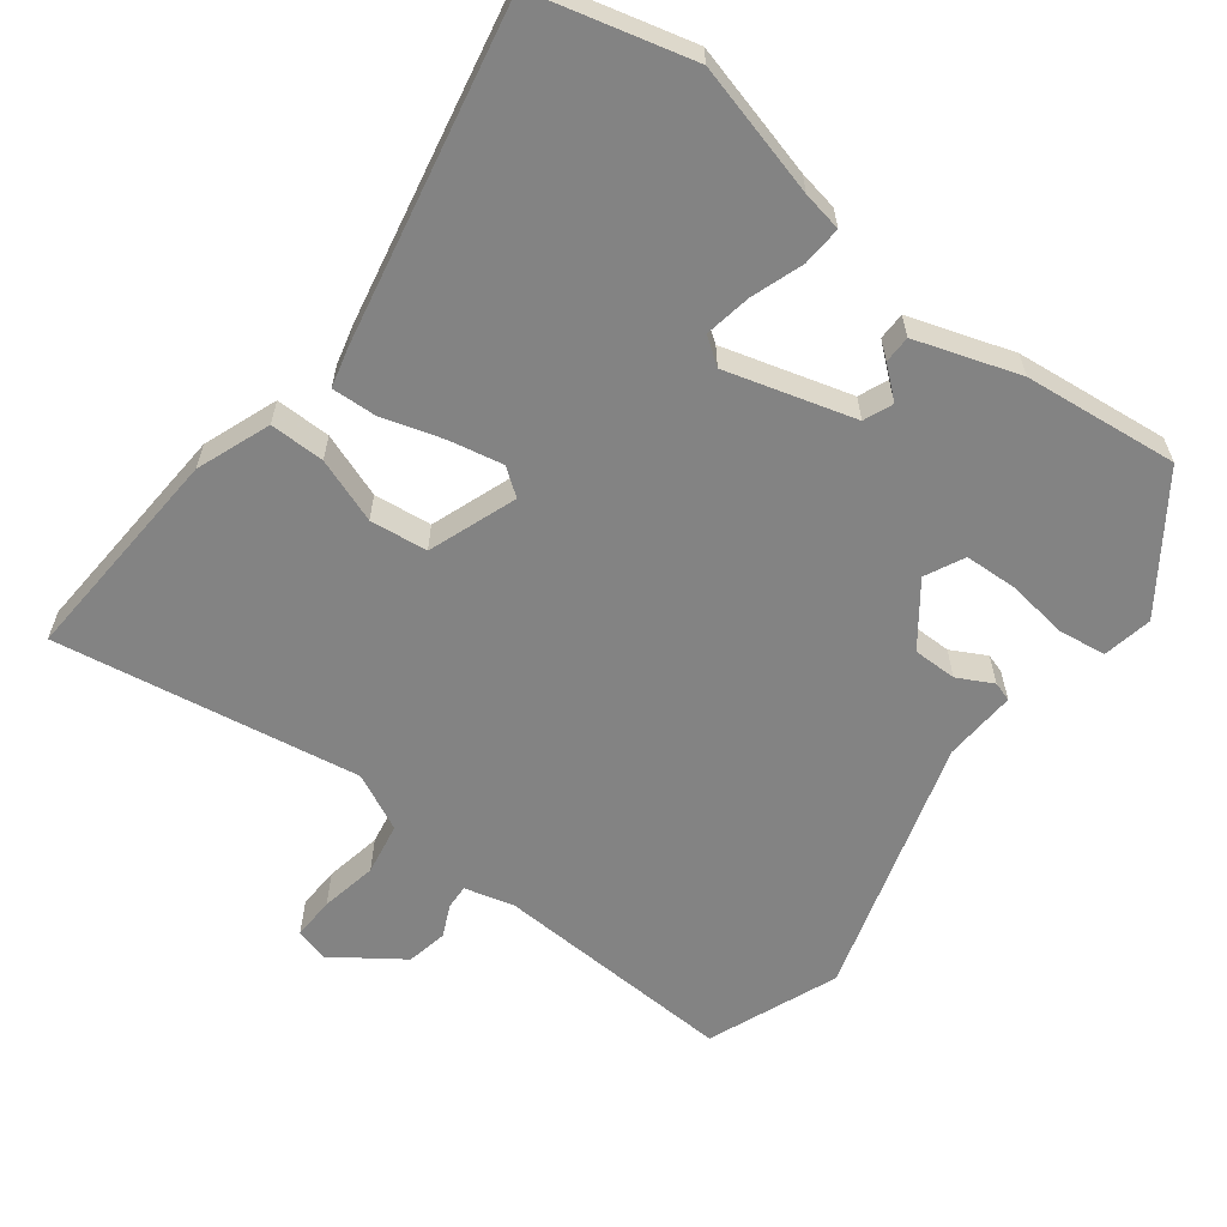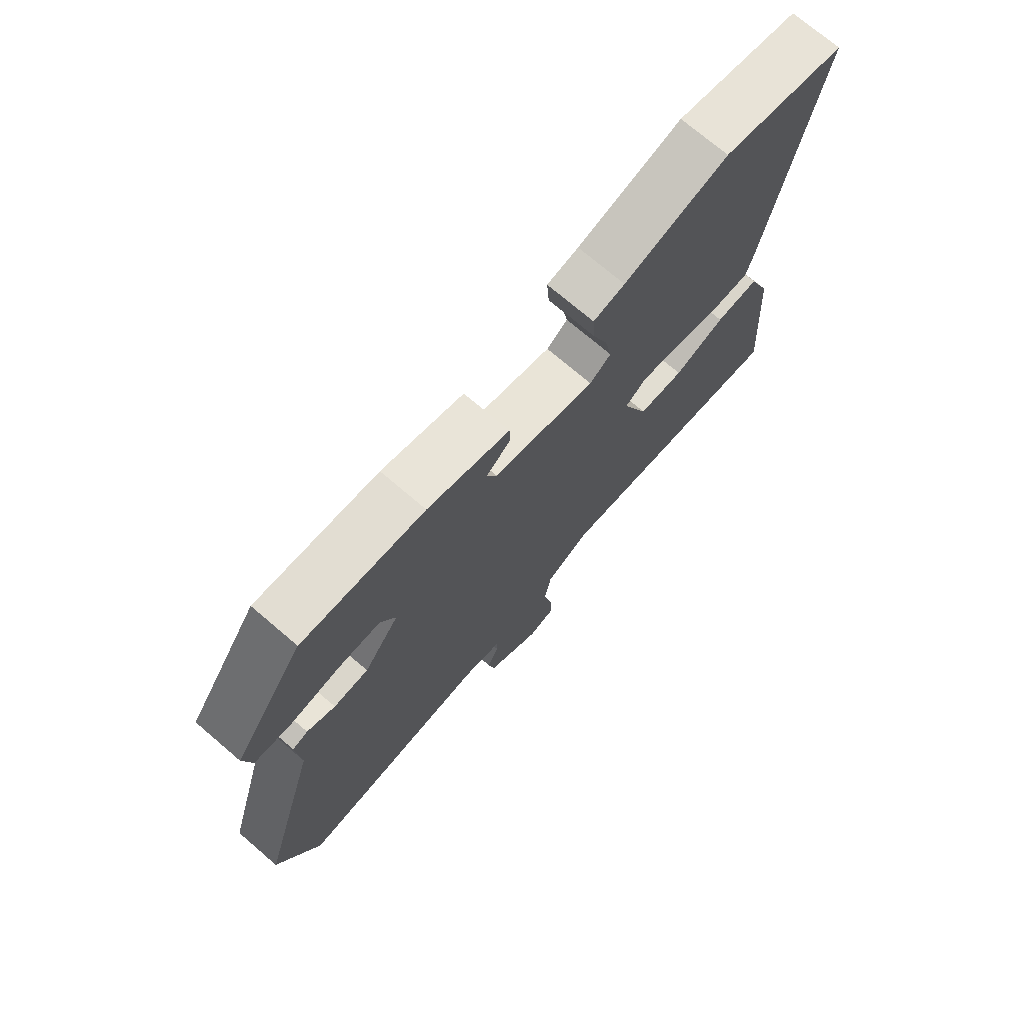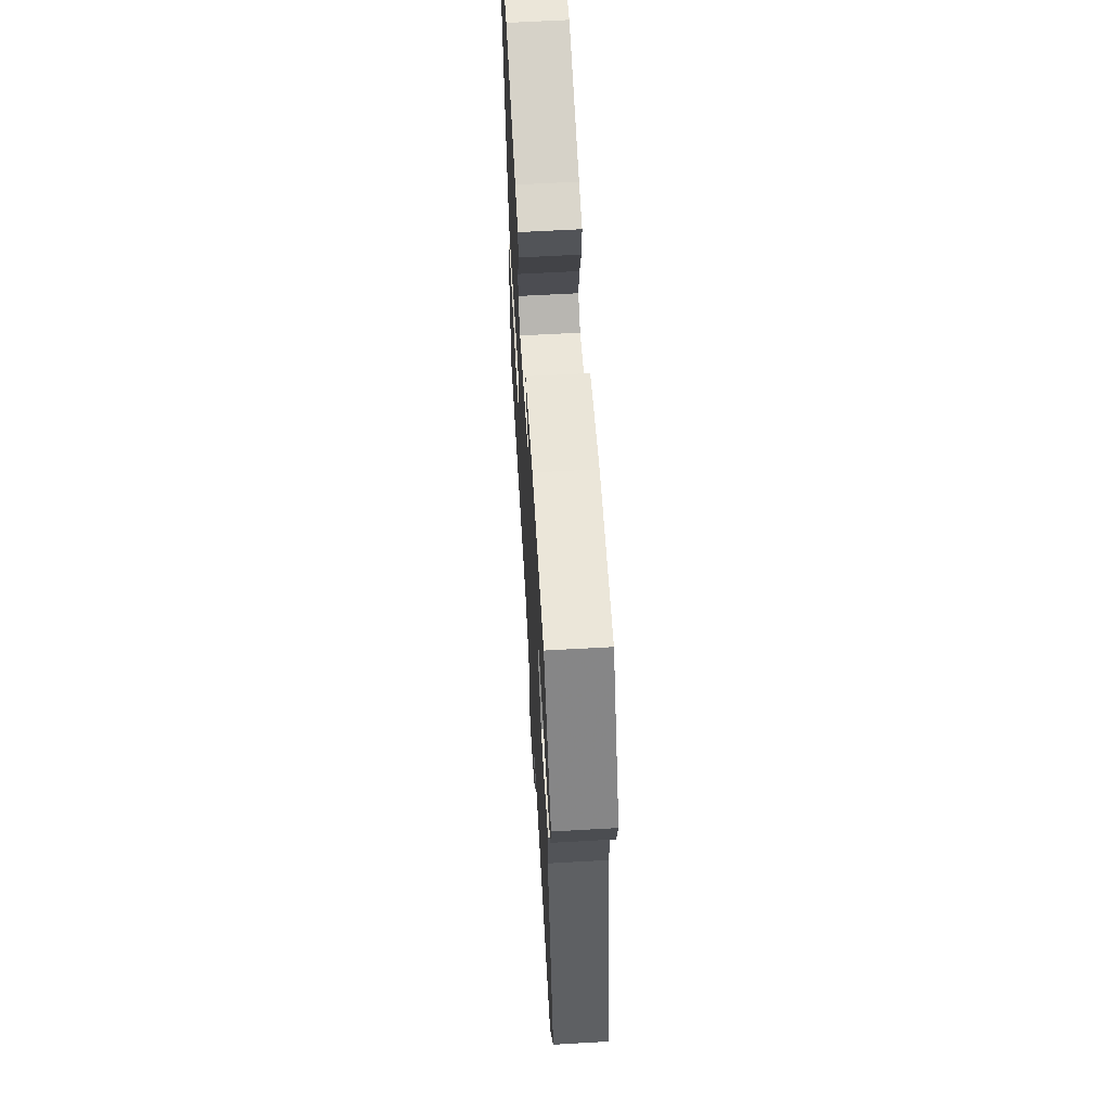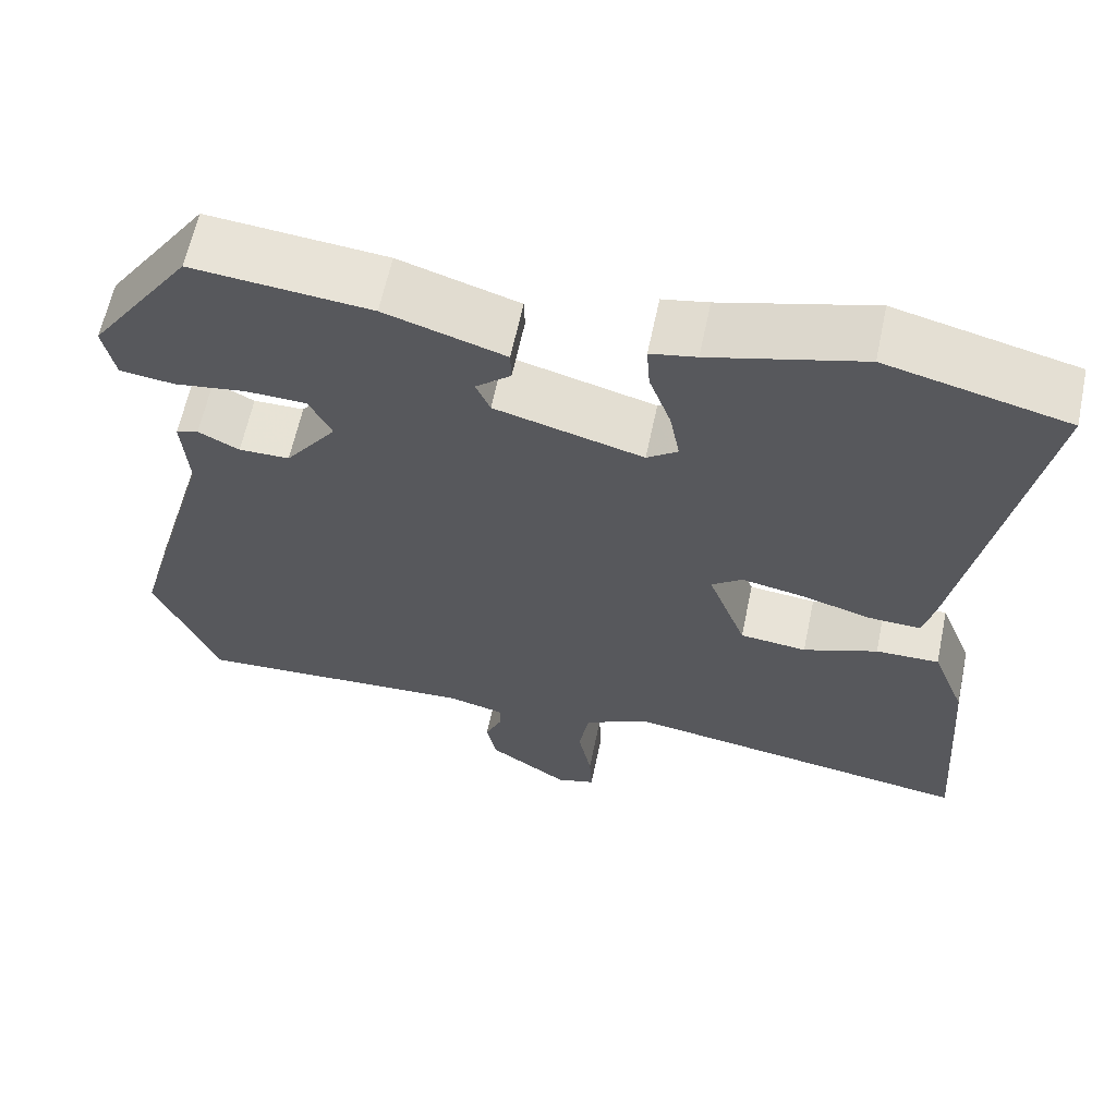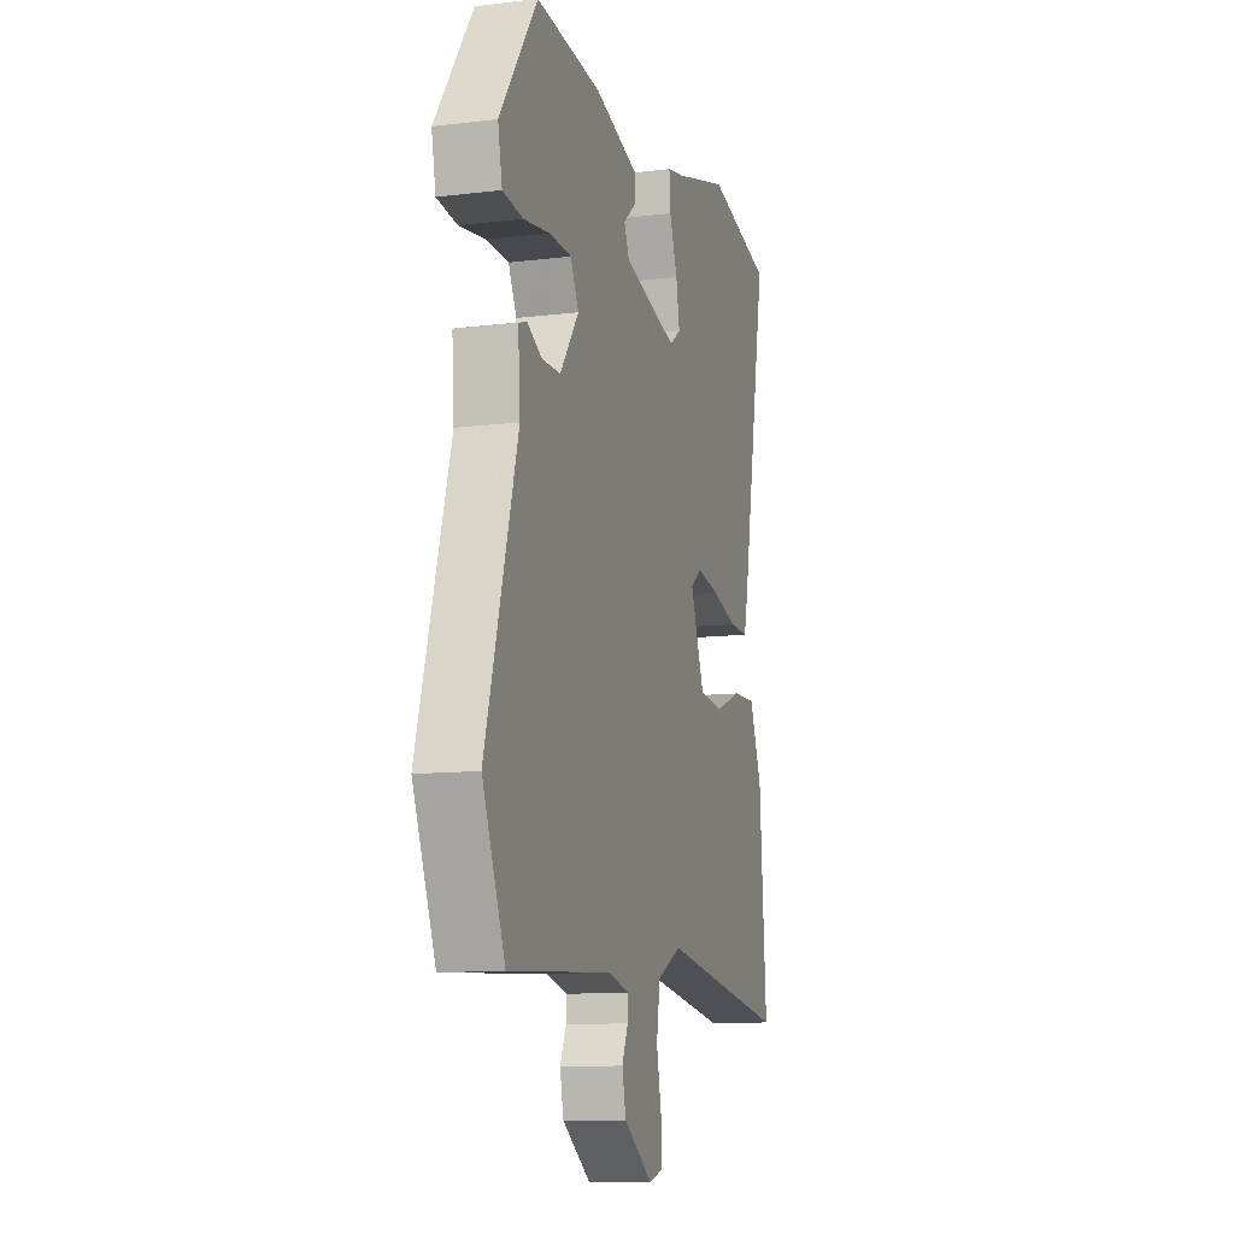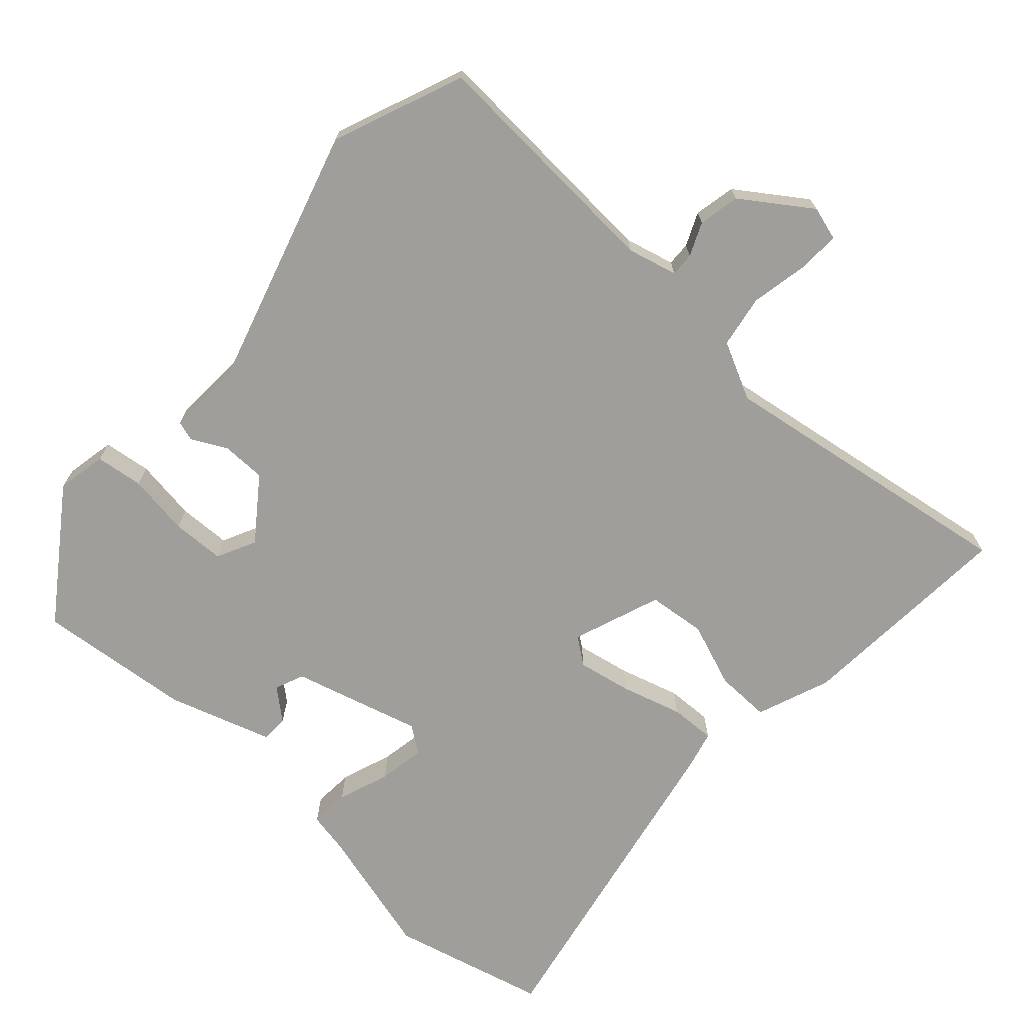
<metadata>
{"format":"obj","ext":"obj","renderer":"f3d","projection":"perspective","resolution":1024,"background":"white","views":[{"elev":-61.0,"azim":-36.5,"up":"+Y"},{"elev":73.1,"azim":130.5,"up":"+Z"},{"elev":62.7,"azim":86.7,"up":"+Z"},{"elev":62.3,"azim":-168.1,"up":"+Z"},{"elev":-11.2,"azim":106.7,"up":"+Z"},{"elev":-70.8,"azim":138.2,"up":"+Y"}]}
</metadata>
<code>
v 0.563 0.07 -0.346
v 0.489 0.07 -0.527
v 0.15 0.07 -0.505
v 0.081 0.07 -0.522
v 0.082 0.07 -0.555
v 0.102 0.07 -0.601
v 0.09 0.07 -0.658
v -0.005 0.07 -0.723
v -0.052 0.07 -0.709
v -0.049 0.07 -0.65
v -0.033 0.07 -0.571
v -0.045 0.07 -0.498
v -0.124 0.07 -0.458
v -0.547 0.07 -0.521
v -0.524 0.07 -0.214
v -0.484 0.07 -0.112
v -0.408 0.07 -0.114
v -0.319 0.07 -0.148
v -0.239 0.07 -0.14
v -0.193 0.07 -0.018
v -0.23 0.07 0.01
v -0.305 0.07 -0.004
v -0.389 0.07 -0.028
v -0.452 0.07 -0.03
v -0.465 0.07 0.024
v -0.552 0.07 0.487
v -0.335 0.07 0.54
v -0.153 0.07 0.489
v -0.098 0.07 0.478
v -0.102 0.07 0.423
v -0.128 0.07 0.351
v -0.14 0.07 0.287
v -0.103 0.07 0.26
v 0.075 0.07 0.308
v 0.092 0.07 0.348
v 0.05 0.07 0.384
v 0.051 0.07 0.422
v 0.195 0.07 0.467
v 0.409 0.07 0.487
v 0.532 0.07 0.309
v 0.518 0.07 0.24
v 0.452 0.07 0.232
v 0.366 0.07 0.245
v 0.293 0.07 0.243
v 0.266 0.07 0.189
v 0.328 0.07 0.104
v 0.389 0.07 0.103
v 0.438 0.07 0.128
v 0.465 0.07 0.119
v 0.458 0.07 0.018
v 0.563 0 -0.346
v 0.489 0 -0.527
v 0.15 0 -0.505
v 0.081 0 -0.522
v 0.082 0 -0.555
v 0.102 0 -0.601
v 0.09 0 -0.658
v -0.005 0 -0.723
v -0.052 0 -0.709
v -0.049 0 -0.65
v -0.033 0 -0.571
v -0.045 0 -0.498
v -0.124 0 -0.458
v -0.547 0 -0.521
v -0.524 0 -0.214
v -0.484 0 -0.112
v -0.408 0 -0.114
v -0.319 0 -0.148
v -0.239 0 -0.14
v -0.193 0 -0.018
v -0.23 0 0.01
v -0.305 0 -0.004
v -0.389 0 -0.028
v -0.452 0 -0.03
v -0.465 0 0.024
v -0.552 0 0.487
v -0.335 0 0.54
v -0.153 0 0.489
v -0.098 0 0.478
v -0.102 0 0.423
v -0.128 0 0.351
v -0.14 0 0.287
v -0.103 0 0.26
v 0.075 0 0.308
v 0.092 0 0.348
v 0.05 0 0.384
v 0.051 0 0.422
v 0.195 0 0.467
v 0.409 0 0.487
v 0.532 0 0.309
v 0.518 0 0.24
v 0.452 0 0.232
v 0.366 0 0.245
v 0.293 0 0.243
v 0.266 0 0.189
v 0.328 0 0.104
v 0.389 0 0.103
v 0.438 0 0.128
v 0.465 0 0.119
v 0.458 0 0.018
f 47 48 49 50
f 1 2 3
f 50 1 3
f 47 50 3
f 46 47 3
f 45 46 3 4
f 41 42 43
f 40 41 43
f 39 40 43
f 38 39 43
f 37 38 43
f 36 37 43
f 35 36 43
f 34 35 43 44
f 33 34 44 45
f 28 29 30 31
f 28 31 32
f 27 28 32
f 26 27 32
f 25 26 32
f 24 25 32
f 23 24 32
f 22 23 32
f 21 22 32 33
f 16 17 18
f 15 16 18
f 14 15 18
f 13 14 18
f 12 13 18 19
f 9 10 11
f 8 9 11
f 7 8 11
f 6 7 11
f 5 6 11
f 4 5 11 12
f 12 19 20
f 4 12 20
f 45 4 20
f 20 21 33 45
f 100 99 98 97
f 53 52 51
f 53 51 100
f 53 100 97
f 53 97 96
f 54 53 96 95
f 93 92 91
f 93 91 90
f 93 90 89
f 93 89 88
f 93 88 87
f 93 87 86
f 93 86 85
f 94 93 85 84
f 95 94 84 83
f 81 80 79 78
f 82 81 78
f 82 78 77
f 82 77 76
f 82 76 75
f 82 75 74
f 82 74 73
f 82 73 72
f 83 82 72 71
f 68 67 66
f 68 66 65
f 68 65 64
f 68 64 63
f 69 68 63 62
f 61 60 59
f 61 59 58
f 61 58 57
f 61 57 56
f 61 56 55
f 62 61 55 54
f 70 69 62
f 70 62 54
f 70 54 95
f 95 83 71 70
f 1 51 52 2
f 2 52 53 3
f 3 53 54 4
f 4 54 55 5
f 5 55 56 6
f 6 56 57 7
f 7 57 58 8
f 8 58 59 9
f 9 59 60 10
f 10 60 61 11
f 11 61 62 12
f 12 62 63 13
f 13 63 64 14
f 14 64 65 15
f 15 65 66 16
f 16 66 67 17
f 17 67 68 18
f 18 68 69 19
f 19 69 70 20
f 20 70 71 21
f 21 71 72 22
f 22 72 73 23
f 23 73 74 24
f 24 74 75 25
f 25 75 76 26
f 26 76 77 27
f 27 77 78 28
f 28 78 79 29
f 29 79 80 30
f 30 80 81 31
f 31 81 82 32
f 32 82 83 33
f 33 83 84 34
f 34 84 85 35
f 35 85 86 36
f 36 86 87 37
f 37 87 88 38
f 38 88 89 39
f 39 89 90 40
f 40 90 91 41
f 41 91 92 42
f 42 92 93 43
f 43 93 94 44
f 44 94 95 45
f 45 95 96 46
f 46 96 97 47
f 47 97 98 48
f 48 98 99 49
f 49 99 100 50
f 50 100 51 1

</code>
